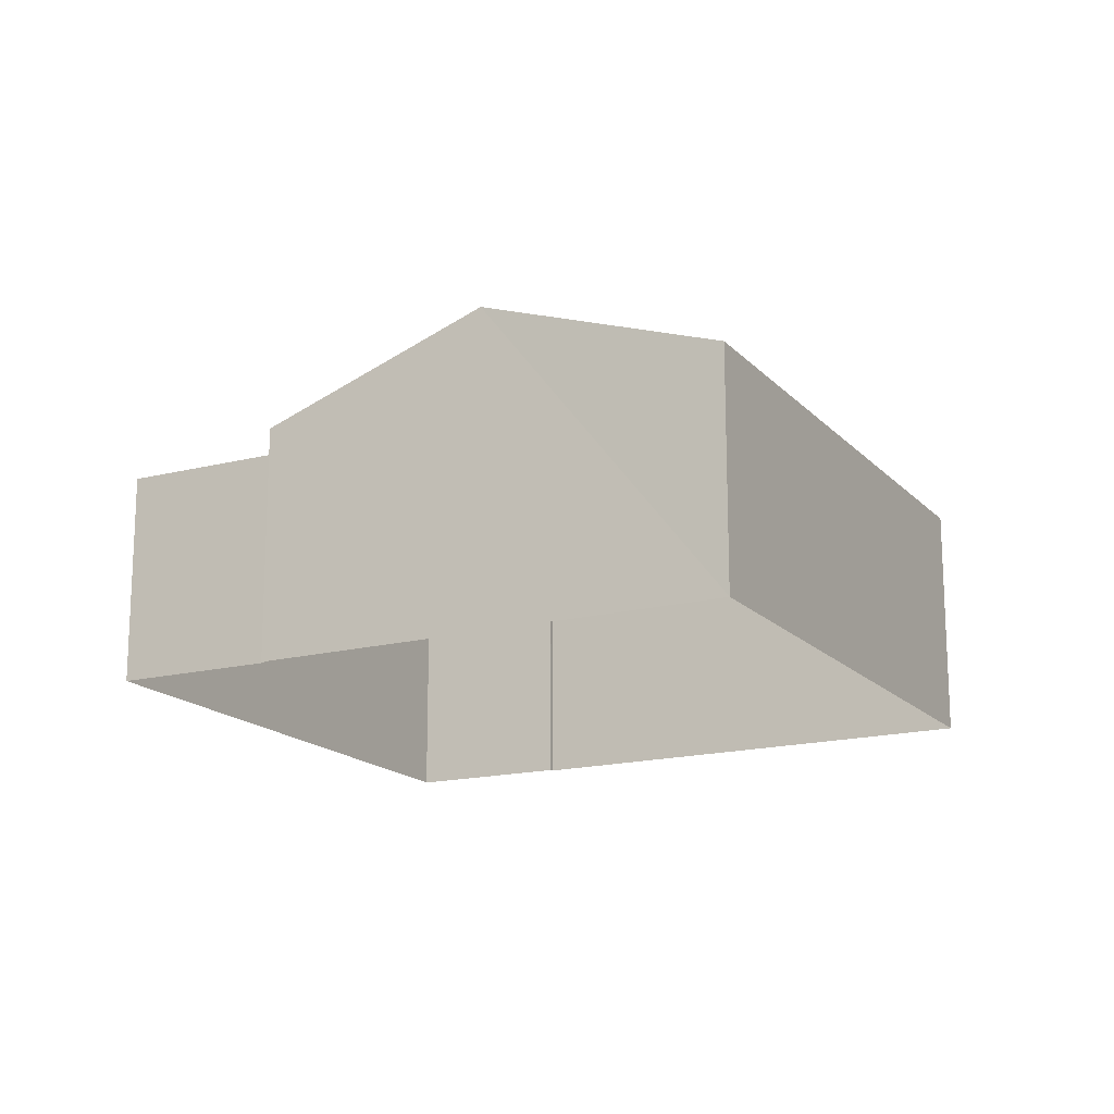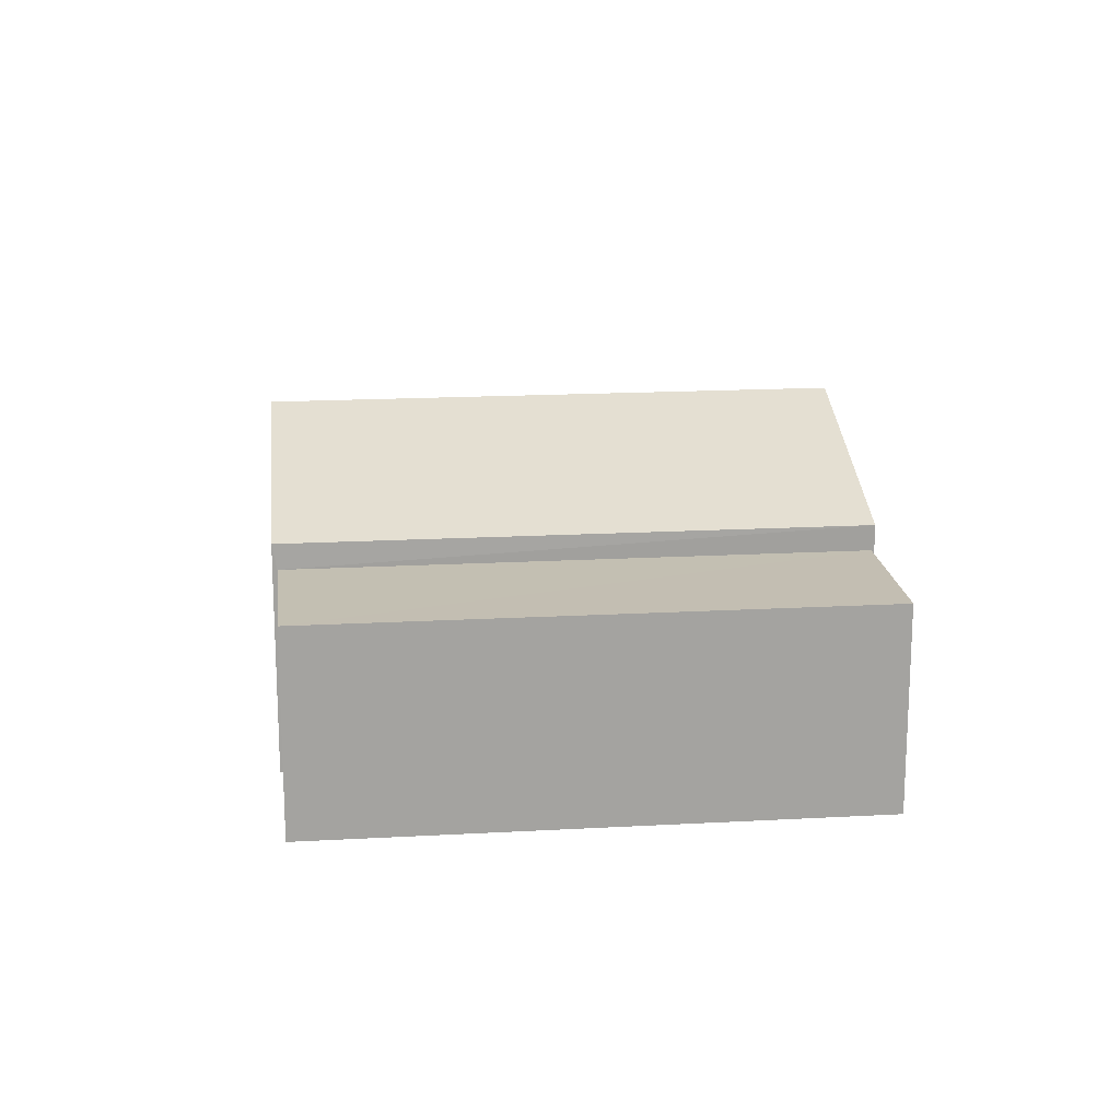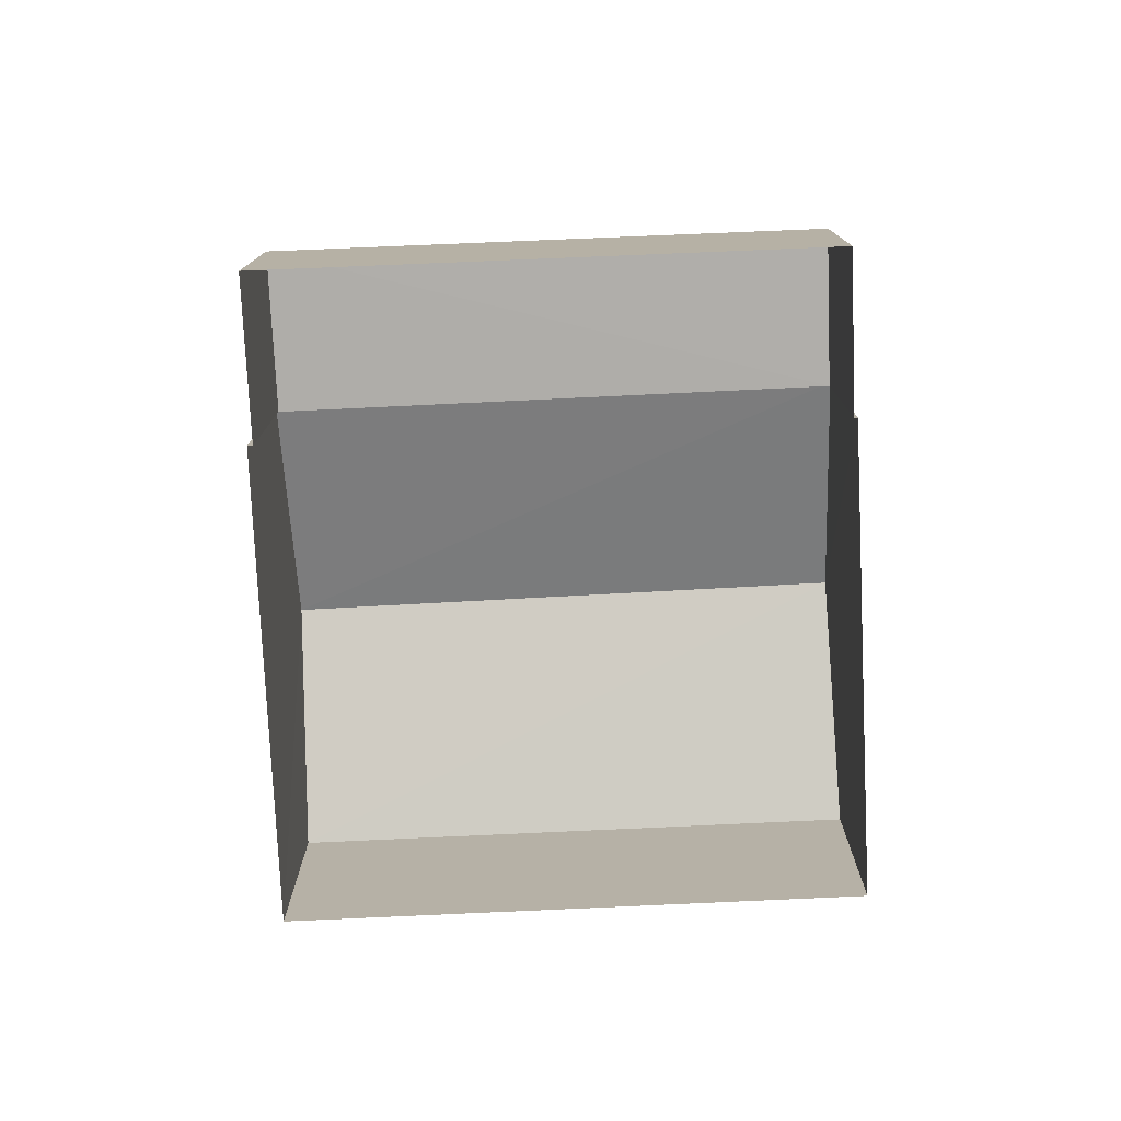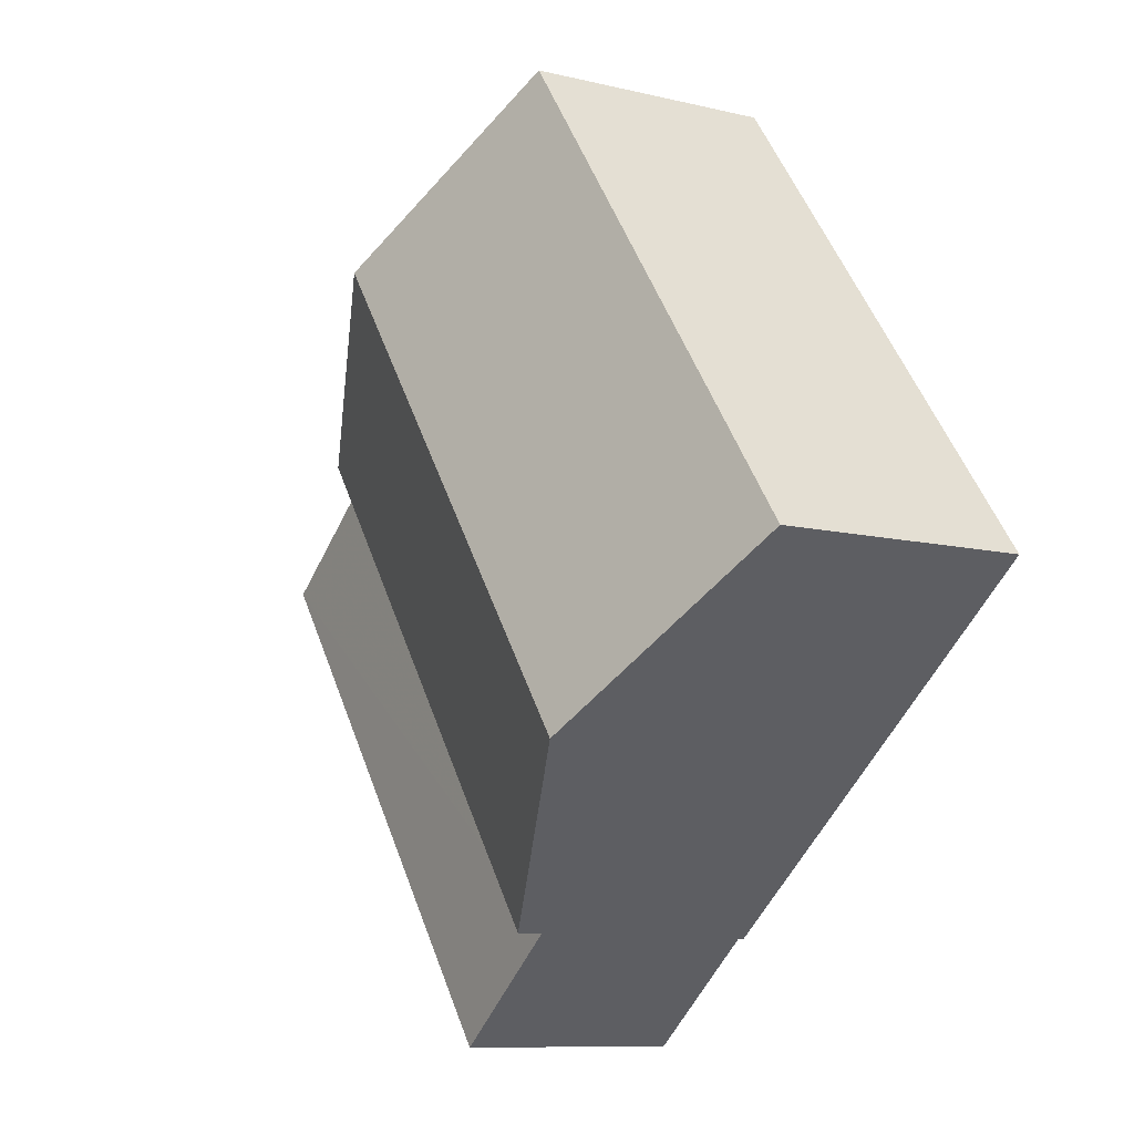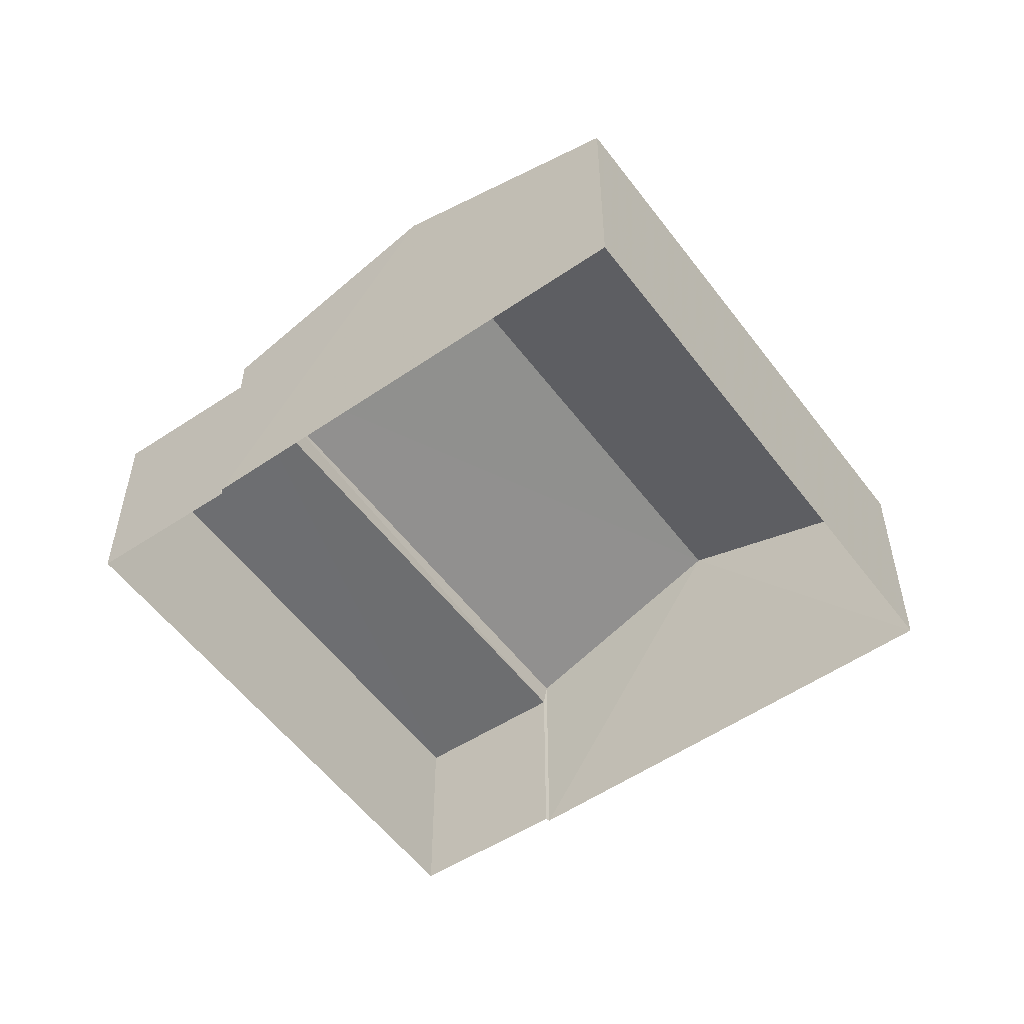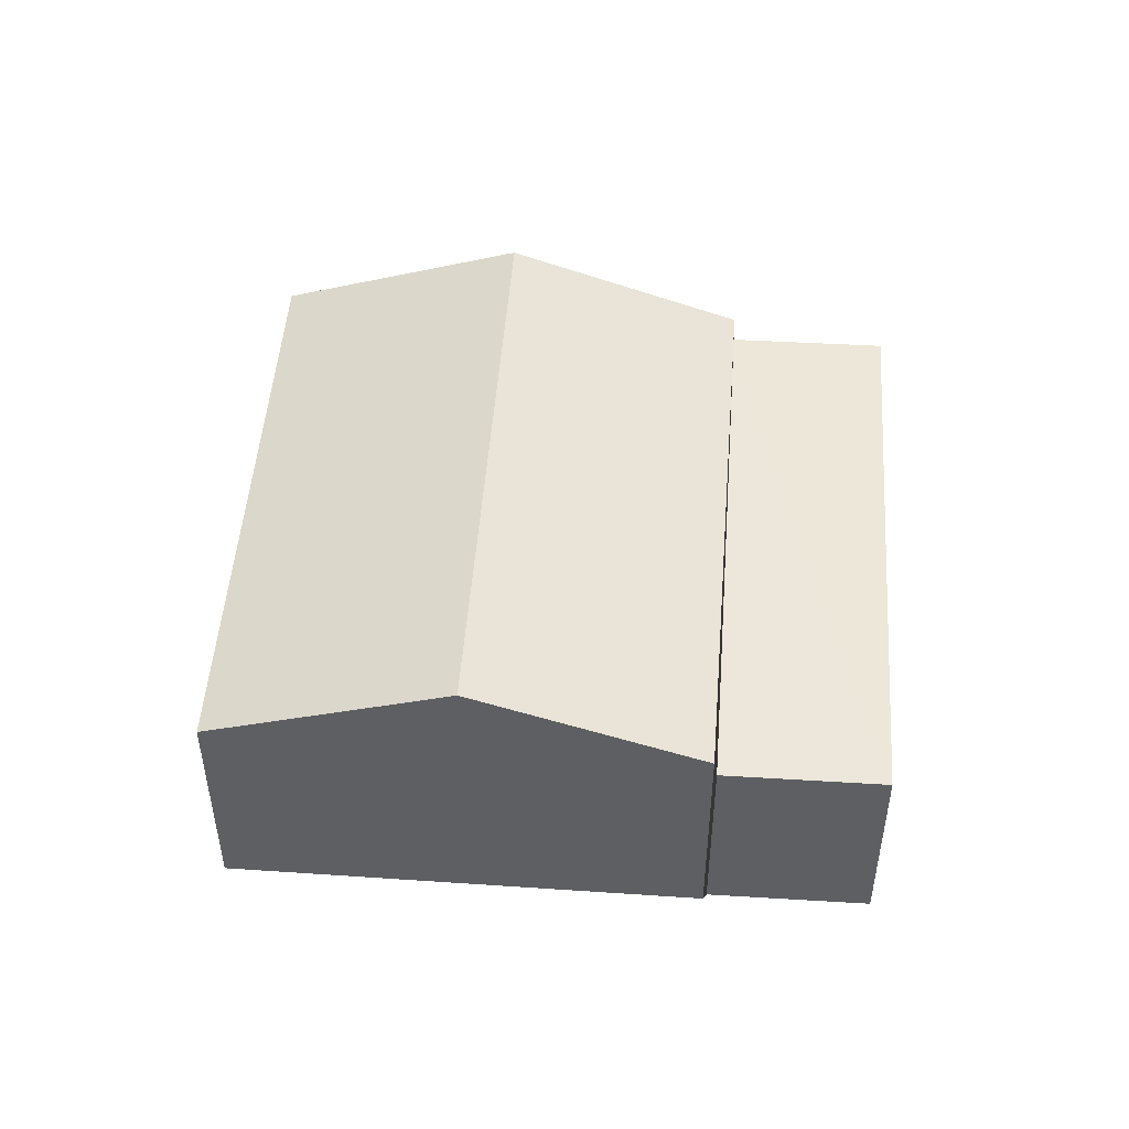
<metadata>
{"format":"obj","ext":"obj","renderer":"f3d","projection":"perspective","resolution":1024,"background":"white","views":[{"elev":-16.7,"azim":65.0,"up":"+Z"},{"elev":17.5,"azim":-59.1,"up":"+Z"},{"elev":-77.5,"azim":-50.2,"up":"+Z"},{"elev":-9.9,"azim":58.3,"up":"+Y"},{"elev":-54.0,"azim":73.1,"up":"+Z"},{"elev":50.3,"azim":-138.7,"up":"+Z"}]}
</metadata>
<code>
v -2.196e+05 -1.237e+05 34.24
v -2.196e+05 -1.237e+05 34.24
v -2.196e+05 -1.237e+05 34.24
v -2.196e+05 -1.237e+05 34.24
v -2.196e+05 -1.237e+05 34.24
v -2.196e+05 -1.237e+05 34.24
v -2.196e+05 -1.237e+05 34.24
v -2.196e+05 -1.237e+05 34.24
v -2.196e+05 -1.237e+05 36.75
v -2.196e+05 -1.237e+05 36.1
v -2.196e+05 -1.237e+05 36.75
v -2.196e+05 -1.237e+05 36.1
v -2.196e+05 -1.237e+05 35.9
v -2.196e+05 -1.237e+05 35.9
v -2.196e+05 -1.237e+05 35.9
v -2.196e+05 -1.237e+05 35.9
v -2.196e+05 -1.237e+05 36.1
v -2.196e+05 -1.237e+05 36.1
f 1 2 3
f 1 3 4
f 2 5 6
f 3 6 7
f 7 6 8
f 2 6 3
f 9 10 11
f 9 12 10
f 13 14 15
f 13 16 14
f 11 17 9
f 11 18 17
f 17 5 9
f 5 2 9
f 2 12 9
f 6 5 13
f 5 17 13
f 3 16 4
f 16 17 18
f 13 17 16
f 4 16 18
f 14 7 8
f 15 14 8
f 16 7 14
f 16 3 7
f 10 1 11
f 1 4 11
f 4 18 11
f 10 2 1
f 10 12 2
f 6 15 8
f 6 13 15

</code>
